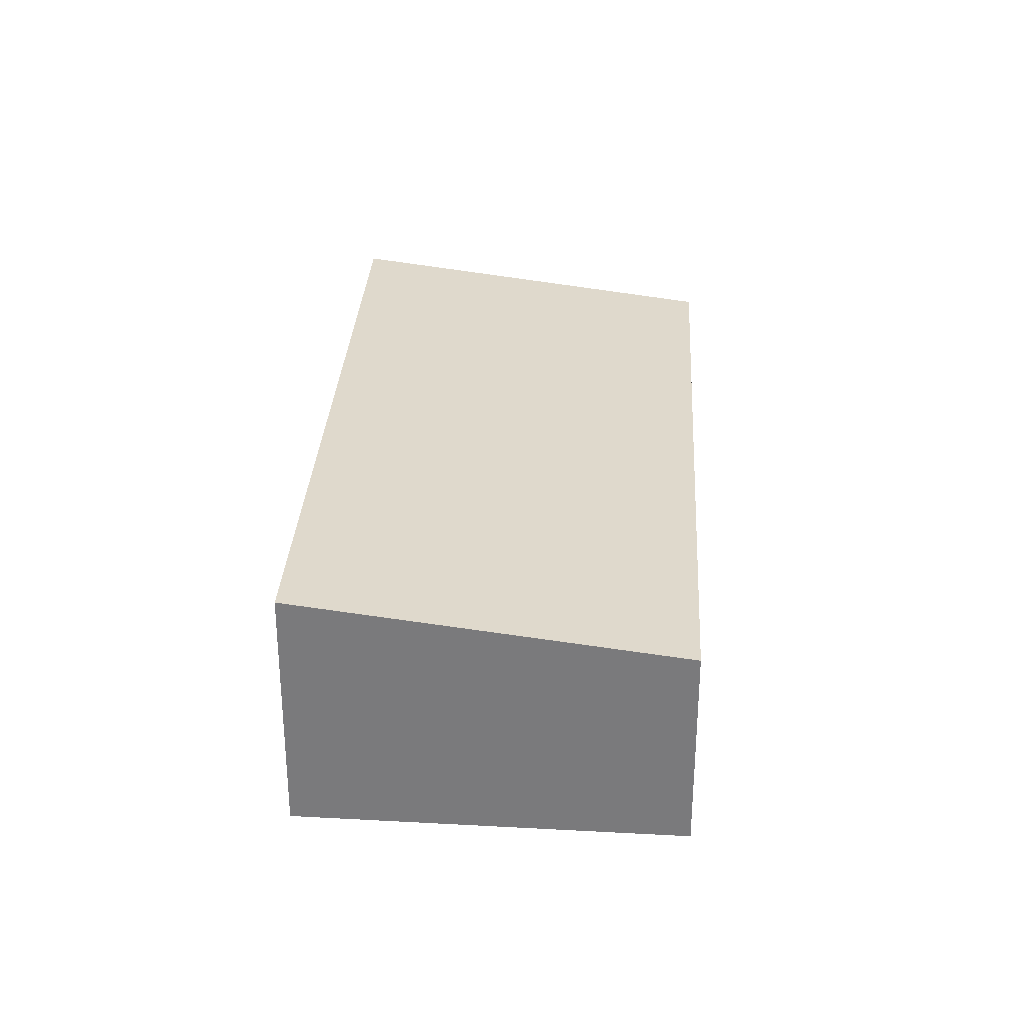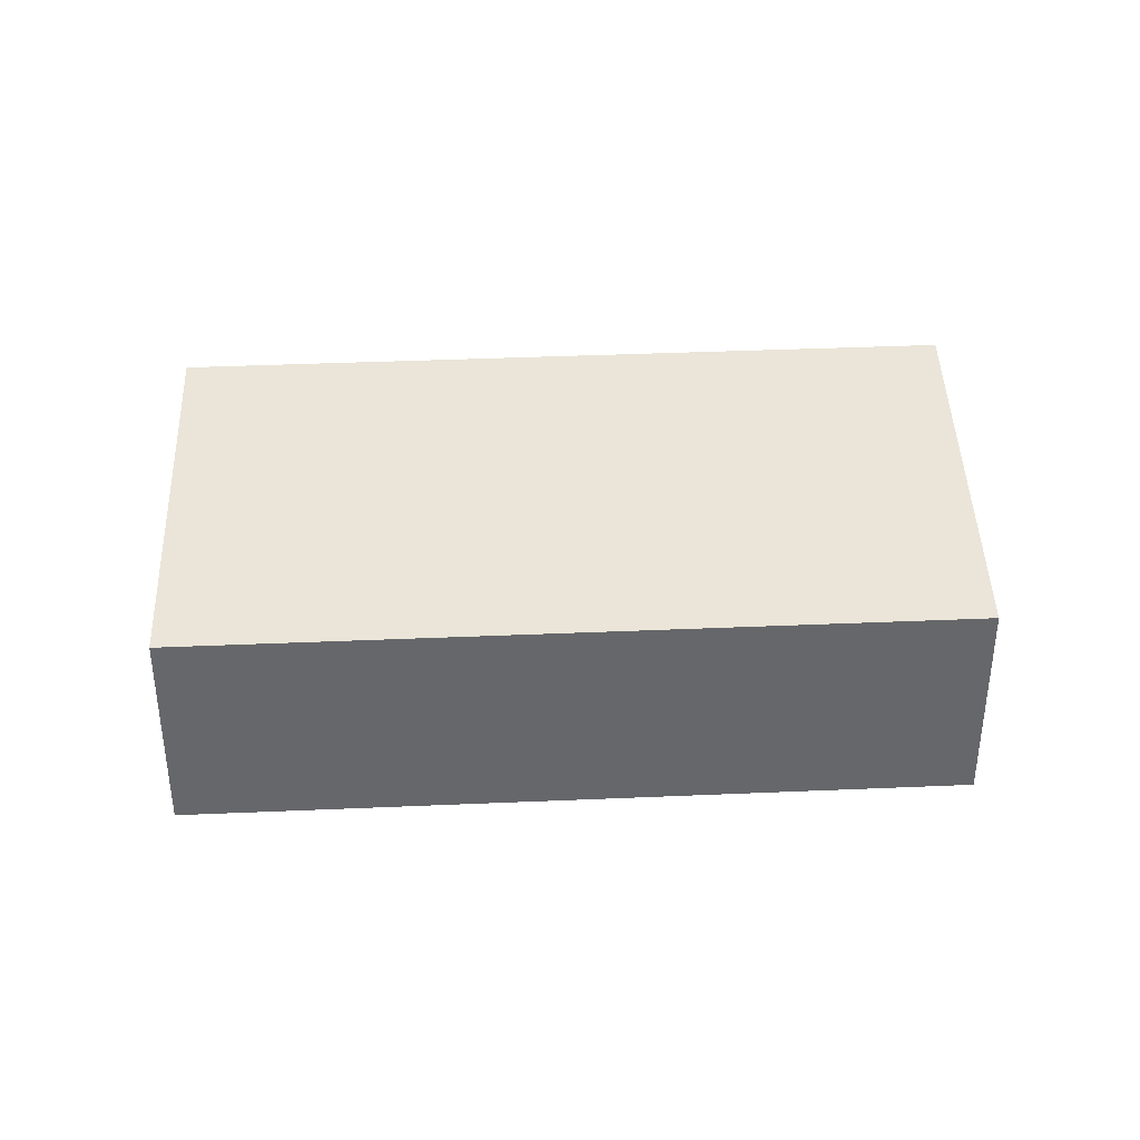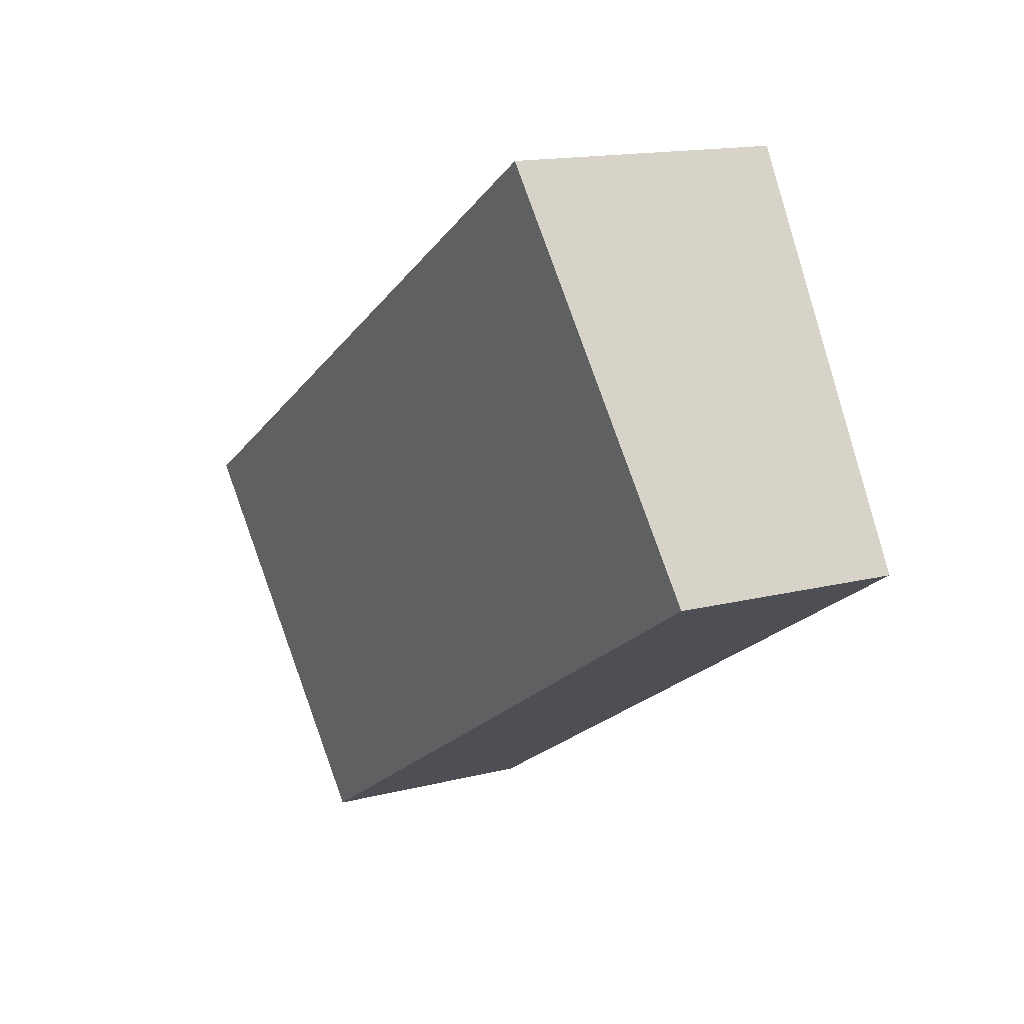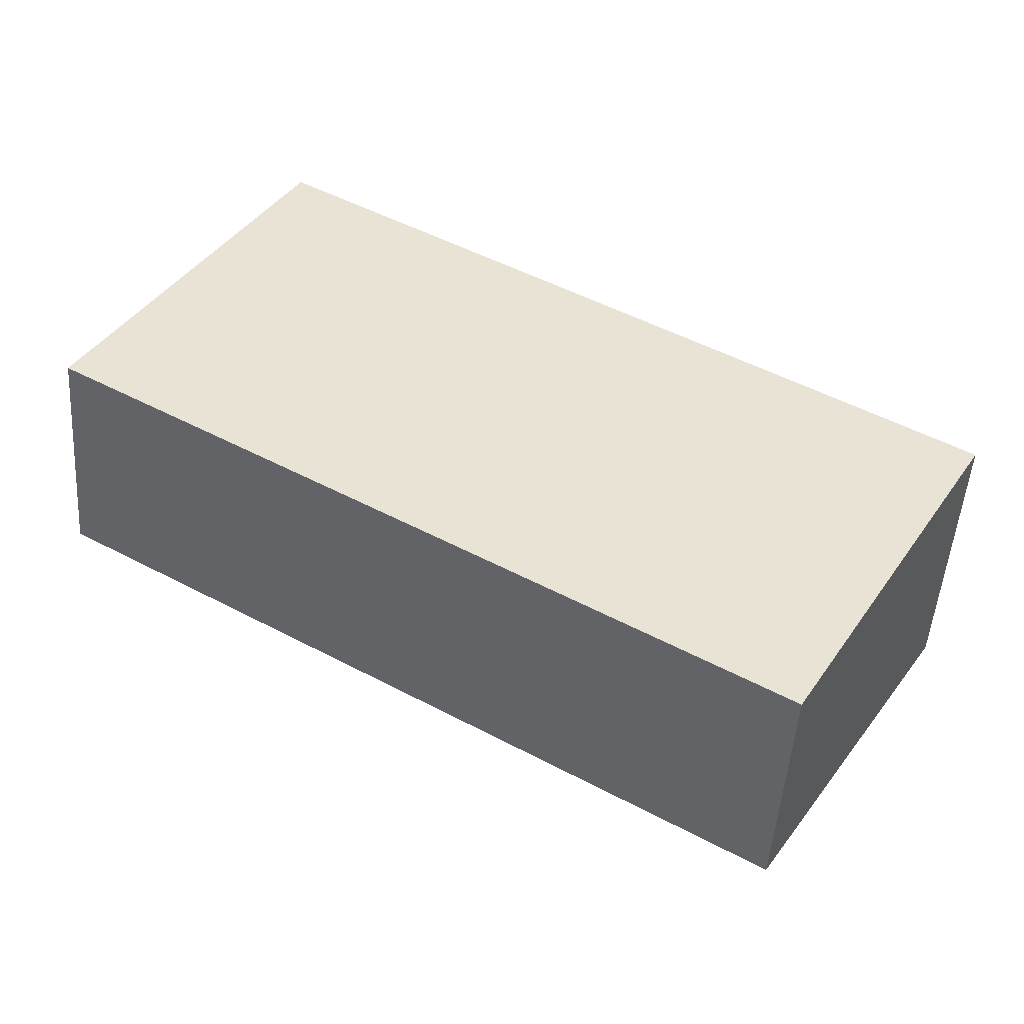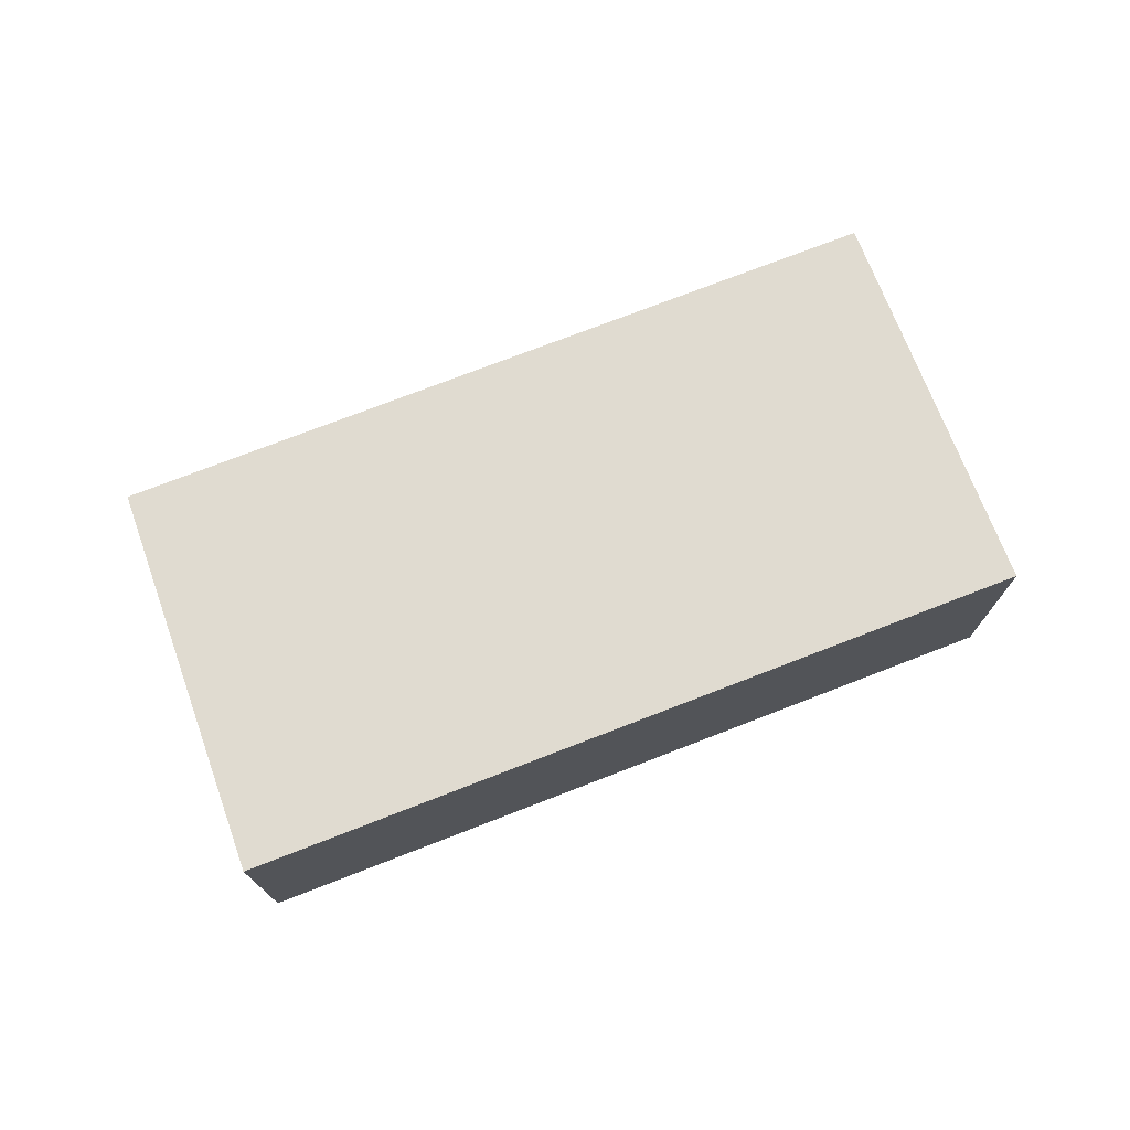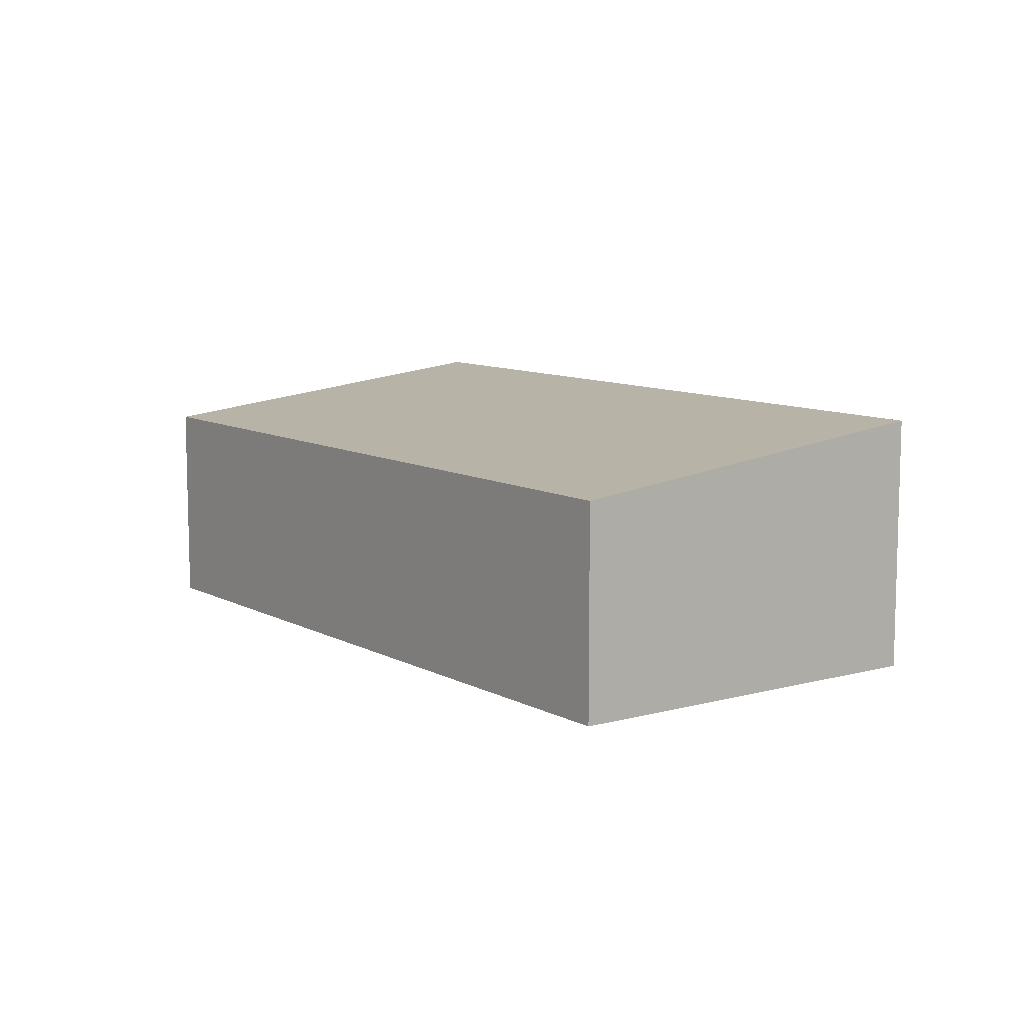
<metadata>
{"format":"obj","ext":"obj","renderer":"f3d","projection":"perspective","resolution":1024,"background":"white","views":[{"elev":31.2,"azim":124.6,"up":"+Y"},{"elev":38.1,"azim":-152.0,"up":"+Y"},{"elev":14.9,"azim":-119.0,"up":"+Z"},{"elev":-49.1,"azim":-3.9,"up":"+Z"},{"elev":74.9,"azim":10.0,"up":"+Y"},{"elev":9.7,"azim":-95.6,"up":"+Y"}]}
</metadata>
<code>
v  0 1.496 9.16e-17
v  6.138 1.811 -0.417
v  4.723 1.497 -2.854
v  1.401 1.811 2.45
v  4.723 1.748e-16 -2.854
v  0 0 0
v  1.401 -1.5e-16 2.45
v  6.138 2.553e-17 -0.417
g defaultobject
f 1 2 3
f 2 1 4
f 5 1 3
f 1 5 6
f 1 7 4
f 7 1 6
f 7 2 4
f 2 7 8
f 8 3 2
f 3 8 5
f 8 6 5
f 6 8 7

</code>
